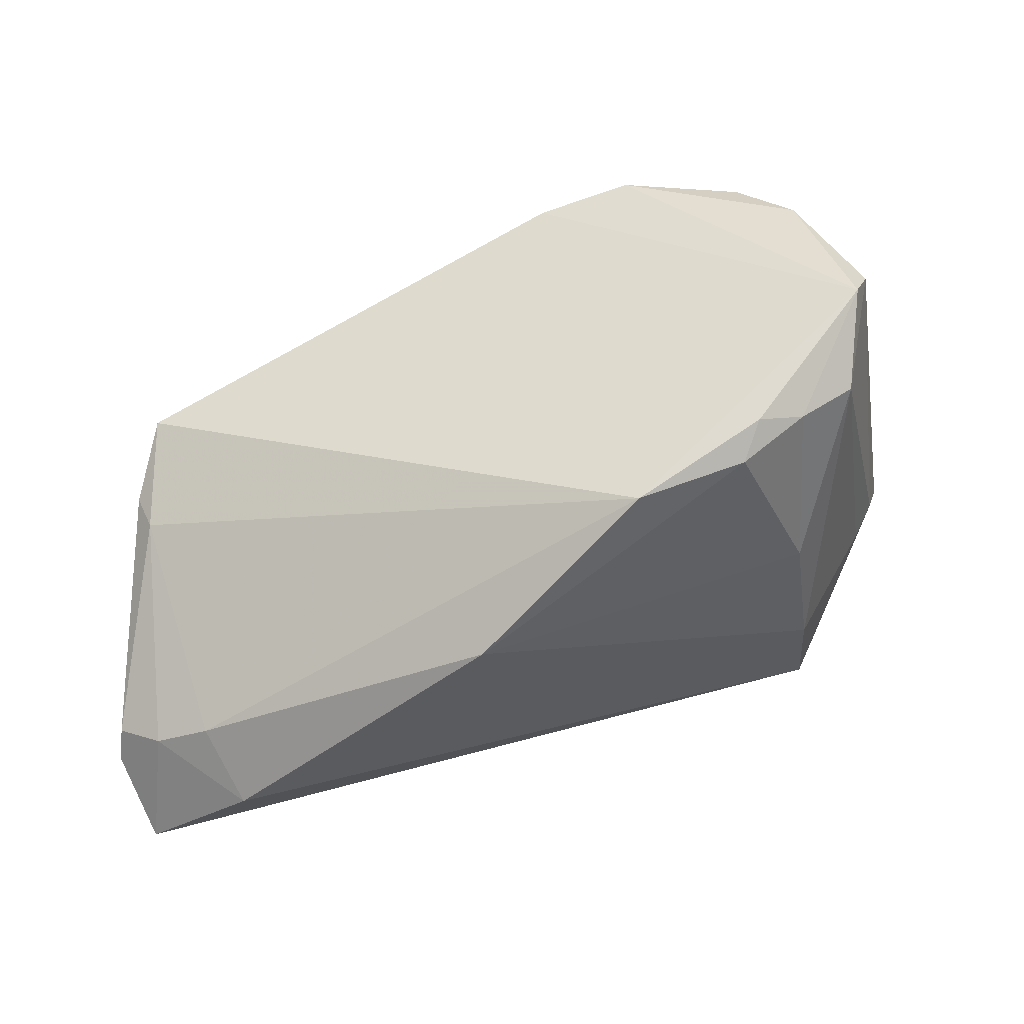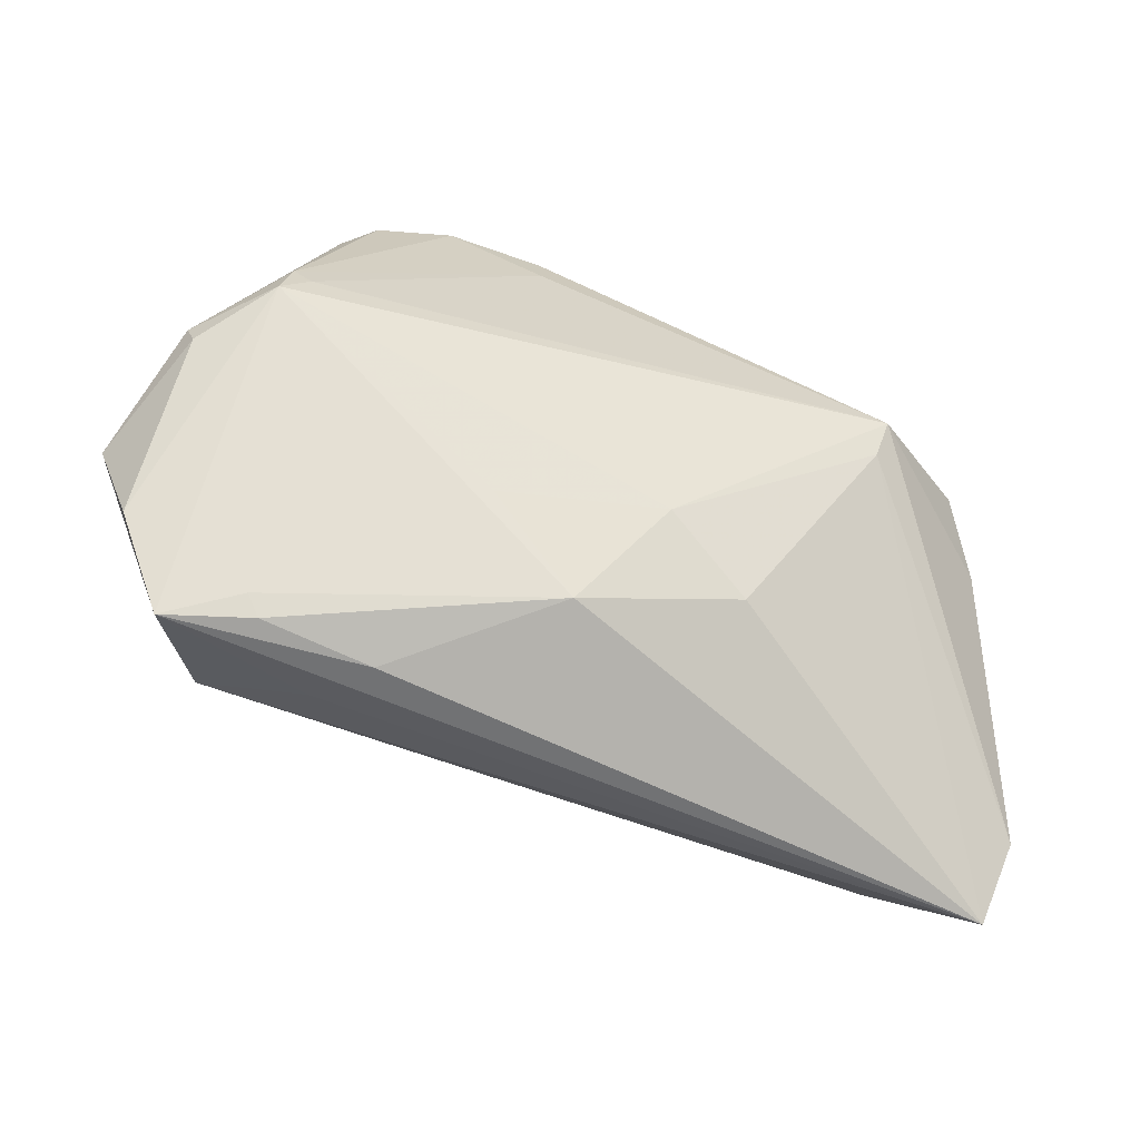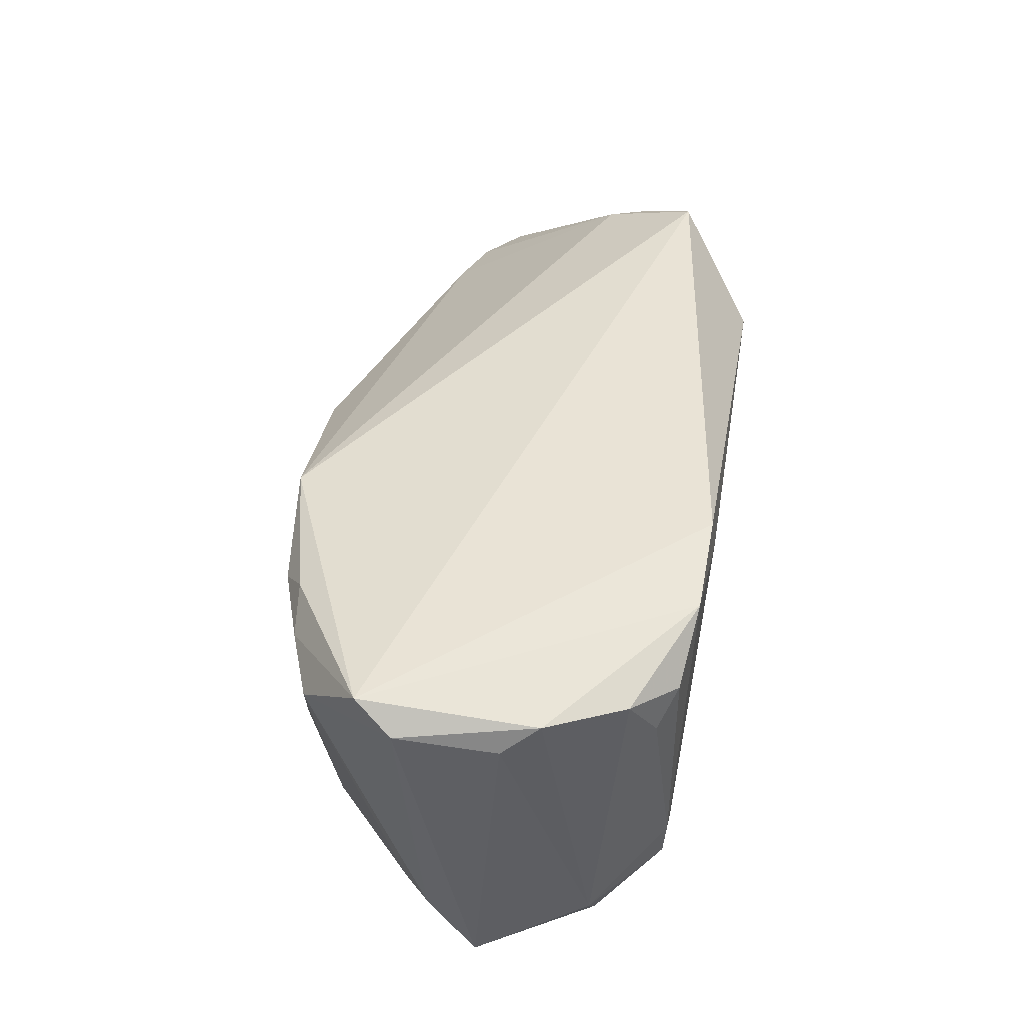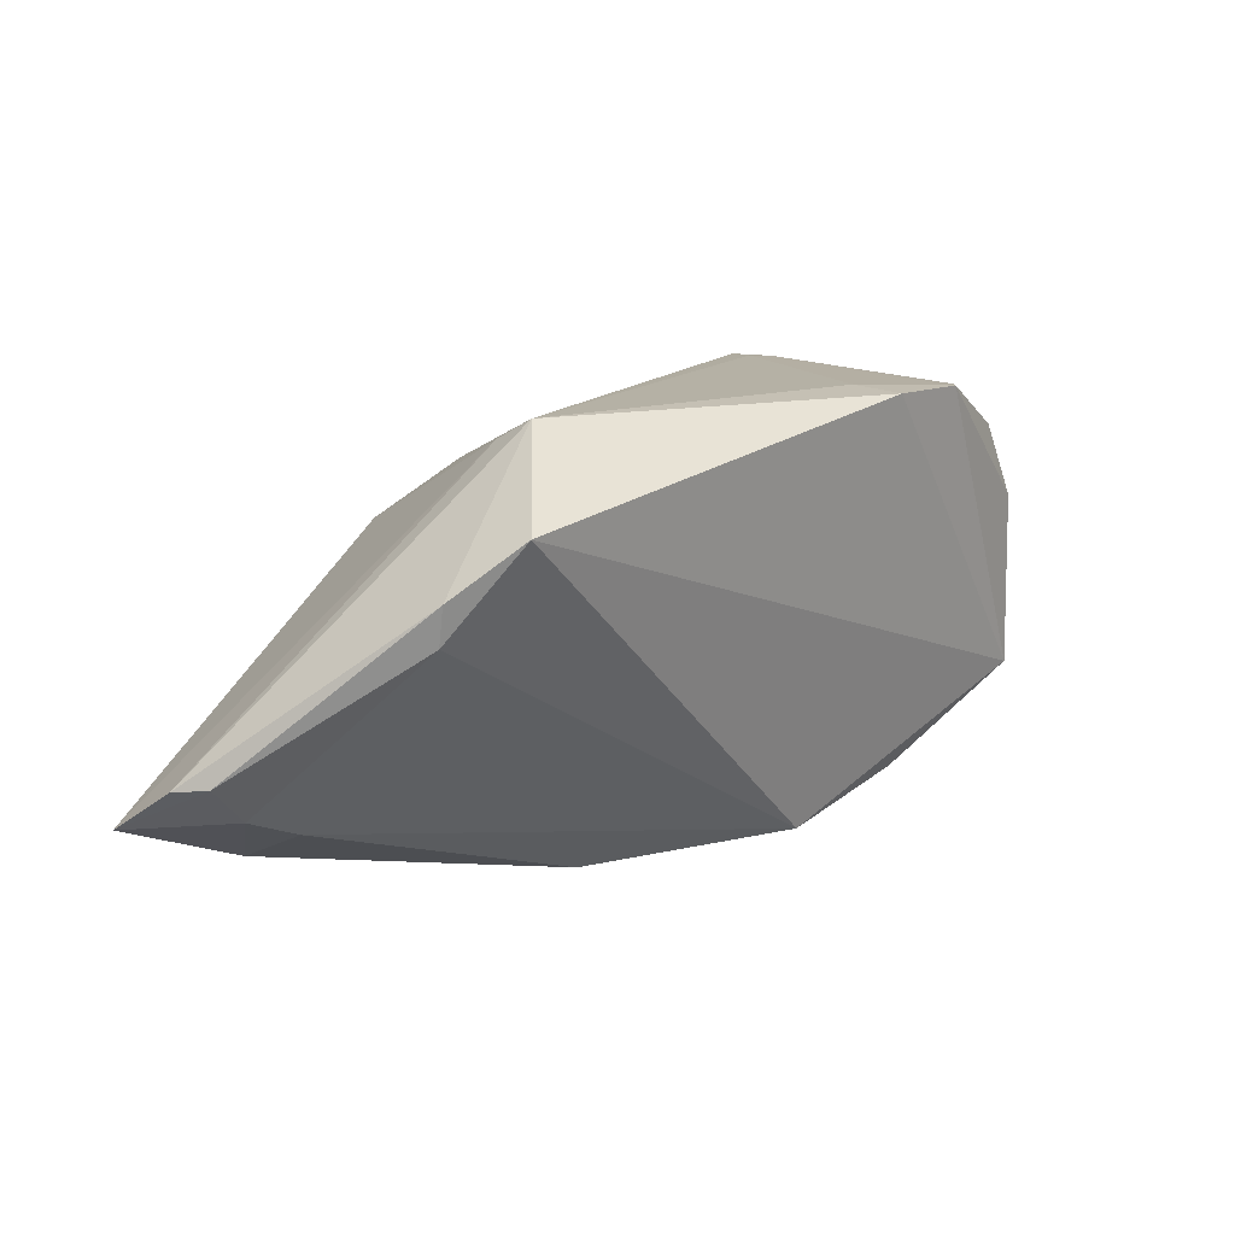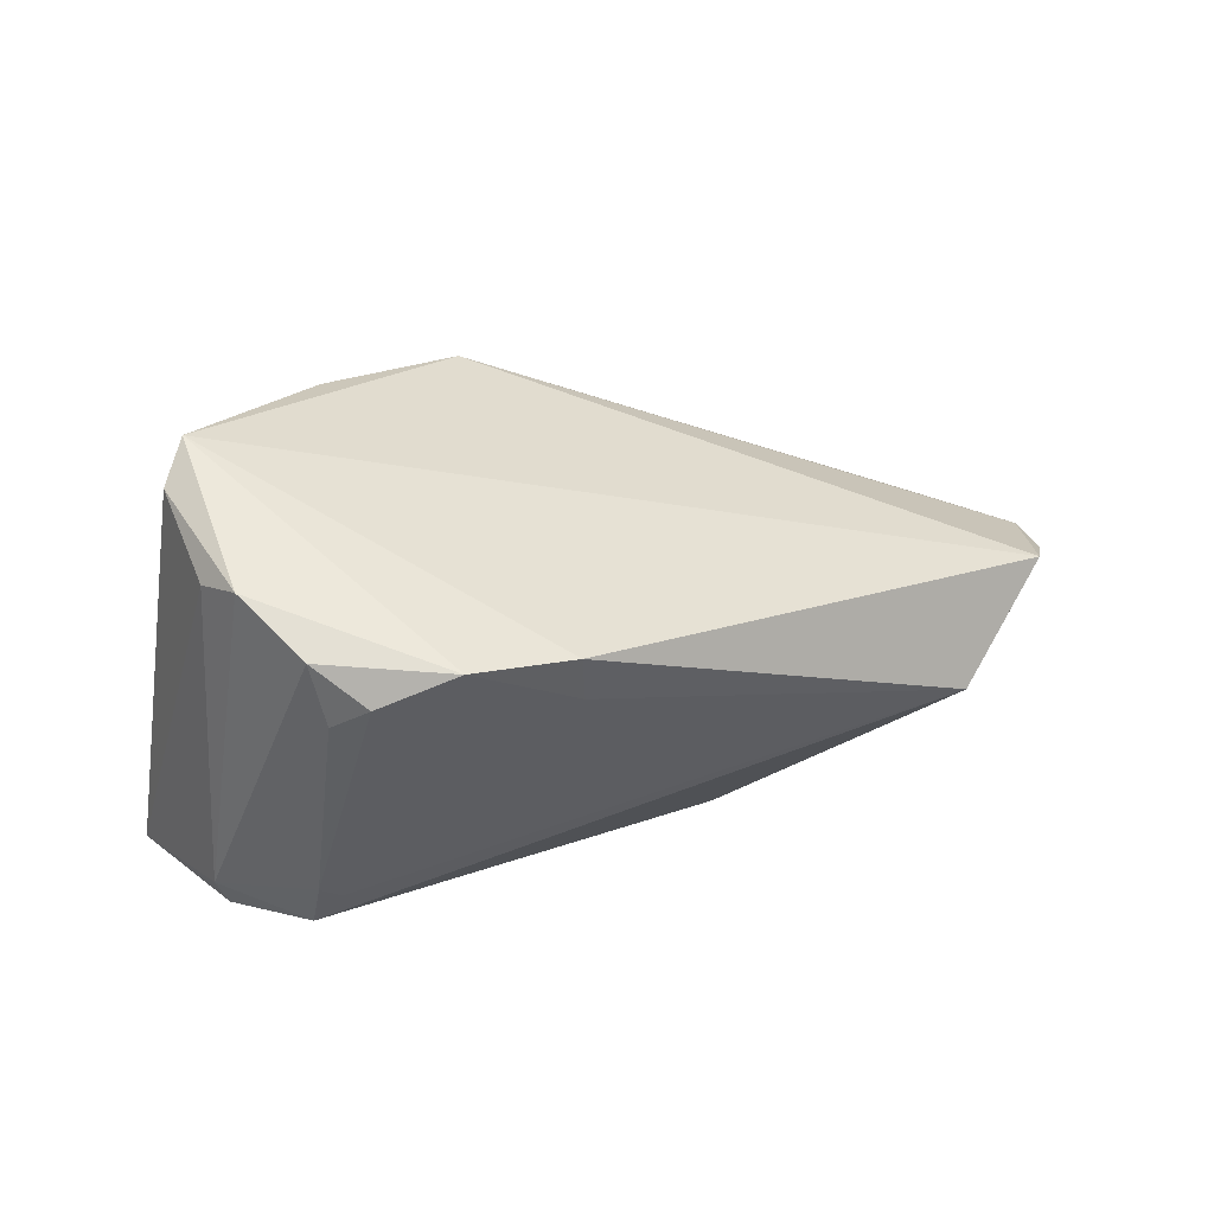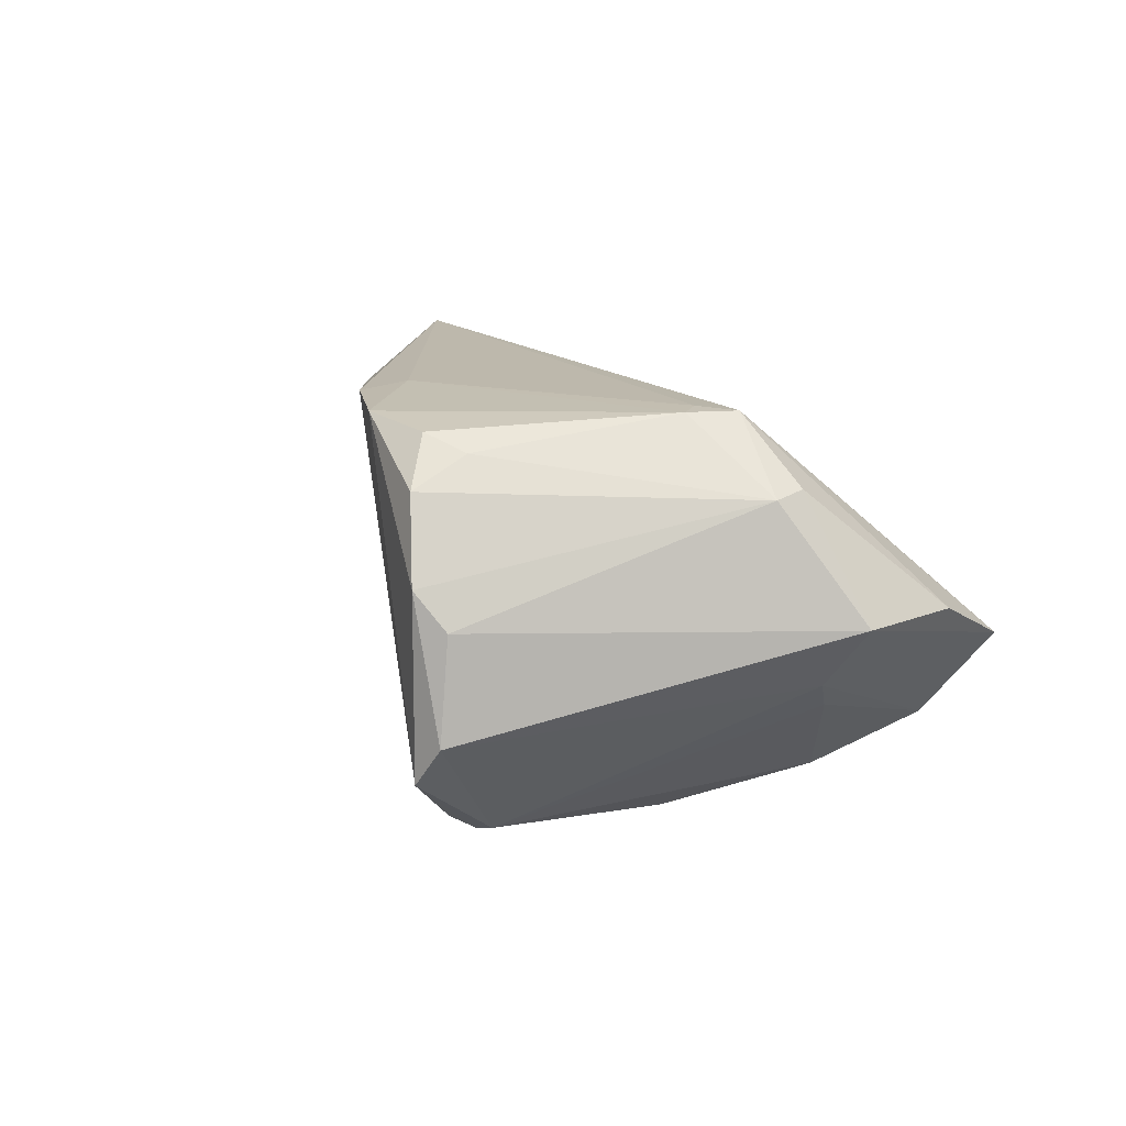
<metadata>
{"format":"obj","ext":"obj","renderer":"f3d","projection":"perspective","resolution":1024,"background":"white","views":[{"elev":37.6,"azim":164.6,"up":"+Y"},{"elev":-63.4,"azim":-16.1,"up":"+Y"},{"elev":64.4,"azim":-80.0,"up":"+Y"},{"elev":11.8,"azim":114.8,"up":"+Z"},{"elev":53.4,"azim":-19.1,"up":"+Y"},{"elev":14.7,"azim":-112.7,"up":"+Z"}]}
</metadata>
<code>
v 0.05034 -0.01719 -0.0127
v -0.03415 -0.03335 0.001722
v -0.03582 -0.03144 0.003312
v 0.03132 0.005126 0.02642
v -0.04868 -0.006516 0.019
v -0.02289 0.032 0.02556
v -0.04457 -0.03371 -0.0006109
v -0.02507 0.02436 -0.02082
v -0.0411 -0.002904 0.0262
v 0.006311 -0.01652 0.01815
v 0.05461 -0.01822 -0.008392
v -0.01326 -0.01946 0.01628
v -0.04442 0.03203 -0.005653
v -0.03258 0.001624 -0.02016
v 0.05243 -0.03167 -0.0147
v -0.03591 0.02564 0.02289
v -0.03098 0.0233 -0.02027
v -0.05525 -0.0114 0.004996
v -0.002636 -0.02843 0.01064
v -0.04118 0.03371 -0.01033
v 0.04351 0.0112 0.01669
v 0.04442 -0.01459 -0.01521
v 0.01097 5.03e-05 -0.02642
v 0.04678 0.002964 0.005998
v 0.05525 -0.02259 -0.008974
v -0.01138 0.02365 0.02642
v -0.03895 -0.02786 -0.01085
v 0.03022 0.0006359 0.02402
v -0.02697 -0.03103 -0.007111
v -0.03654 0.0321 0.01956
v -0.008758 0.01875 -0.02491
v -0.04802 -0.01022 -0.005084
v -0.01135 0.02938 0.02568
v -0.04368 0.0308 0.006308
v -0.03634 -0.01539 -0.01628
v -0.03834 0.02419 -0.01745
v 0.04102 -0.02372 -0.01963
v -0.03776 0.000709 0.02642
v -0.04097 0.0336 0.01047
v 0.0164 -0.02191 0.0124
v -0.0513 -0.008056 -0.00173
v -0.04972 -0.002969 0.01834
v 0.04753 0.00384 0.01054
v -0.04002 0.00289 0.02625
v -0.02117 -0.03371 -0.000447
v -0.03439 -0.008962 -0.01798
v -0.0507 -0.0236 0.004885
v -0.03195 0.02906 0.0247
v -0.02256 0.02022 -0.02328
f 6 20 39
f 4 9 10
f 13 39 20
f 20 36 13
f 31 22 23
f 23 22 37
f 27 37 15
f 8 20 31
f 31 23 49
f 49 8 31
f 14 49 23
f 41 36 32
f 41 27 18
f 41 32 27
f 18 13 41
f 41 13 36
f 31 20 21
f 34 13 18
f 39 13 34
f 18 42 34
f 34 42 39
f 39 42 30
f 6 39 30
f 30 48 6
f 9 42 5
f 5 47 9
f 5 42 18
f 18 47 5
f 35 37 27
f 35 23 37
f 27 32 35
f 32 36 35
f 36 14 35
f 28 4 10
f 25 4 28
f 28 15 25
f 8 49 17
f 17 36 20
f 20 8 17
f 17 14 36
f 49 14 17
f 4 21 33
f 6 26 33
f 33 26 4
f 33 20 6
f 33 21 20
f 43 4 25
f 43 21 4
f 9 4 38
f 4 26 38
f 16 30 42
f 48 30 16
f 10 9 12
f 12 19 10
f 9 19 12
f 9 47 7
f 18 27 7
f 7 47 18
f 10 19 40
f 40 19 15
f 40 28 10
f 15 28 40
f 46 14 23
f 23 35 46
f 46 35 14
f 11 43 25
f 25 15 11
f 31 21 24
f 21 43 24
f 24 22 31
f 43 11 24
f 48 16 44
f 9 38 44
f 6 48 44
f 44 42 9
f 44 16 42
f 44 26 6
f 44 38 26
f 3 19 9
f 9 7 3
f 27 15 29
f 29 7 27
f 15 7 29
f 15 19 45
f 45 7 15
f 22 24 1
f 1 24 11
f 1 11 15
f 37 22 1
f 1 15 37
f 19 3 2
f 2 3 7
f 2 45 19
f 7 45 2

</code>
